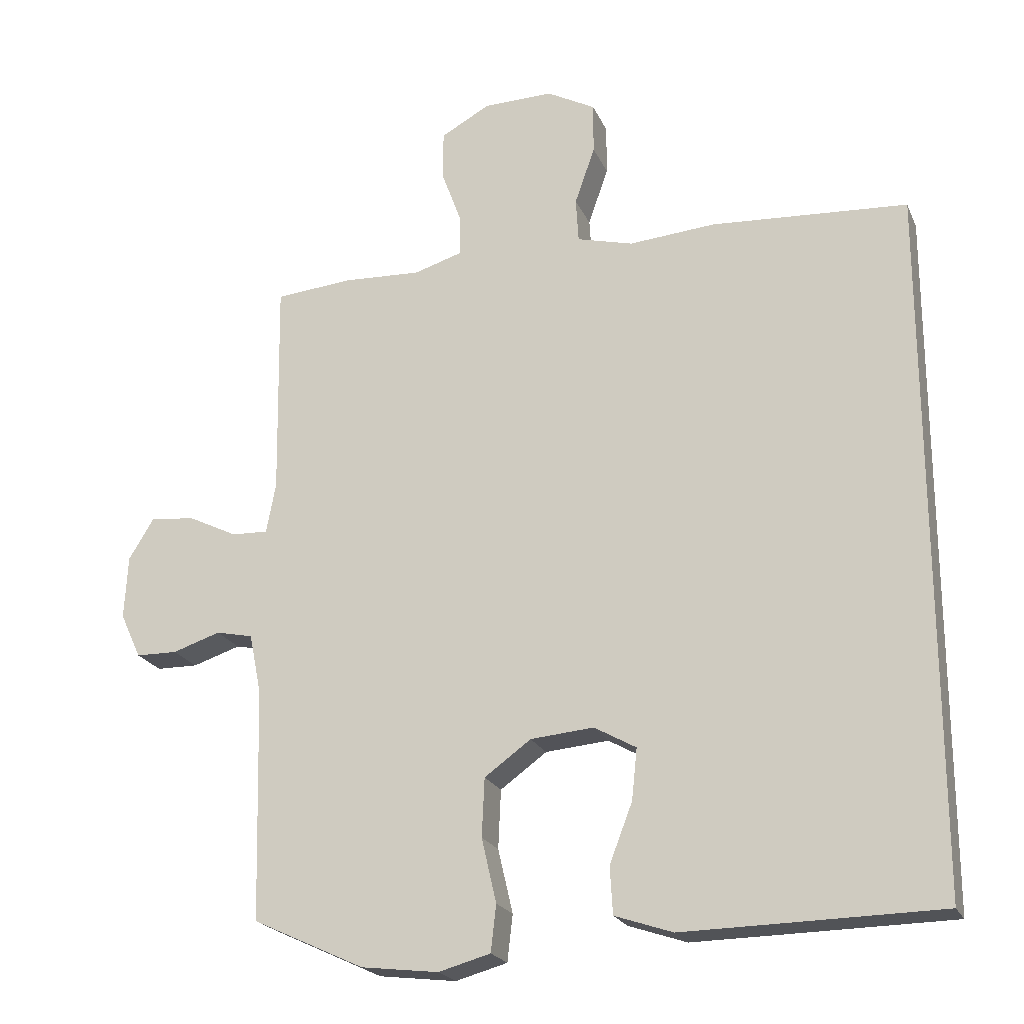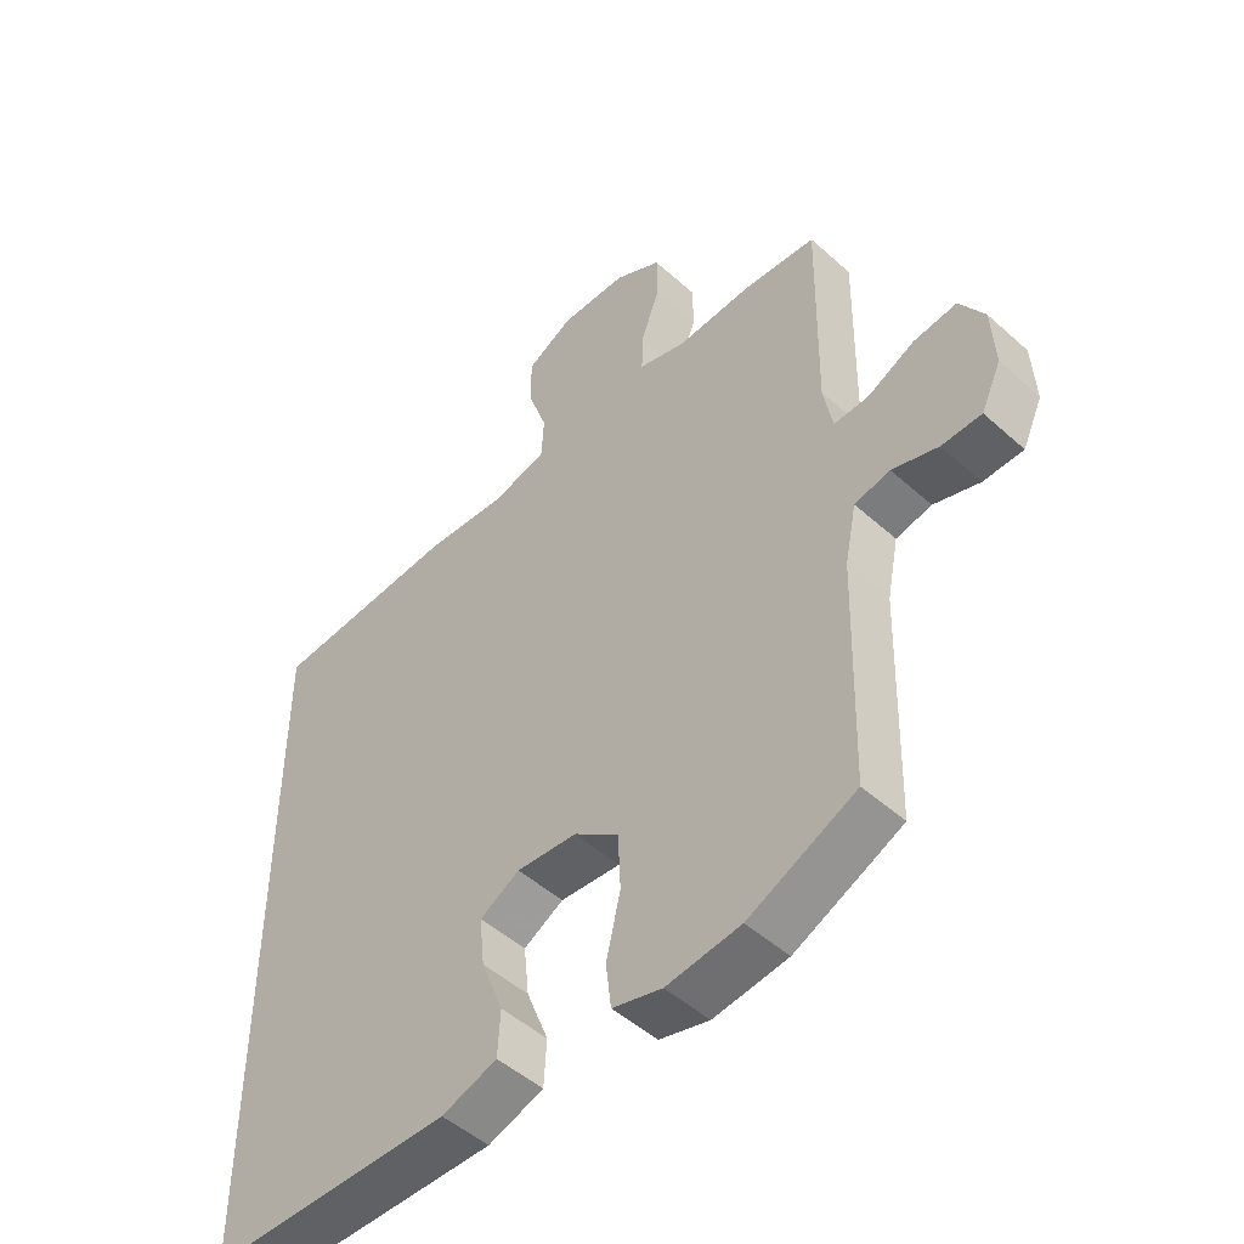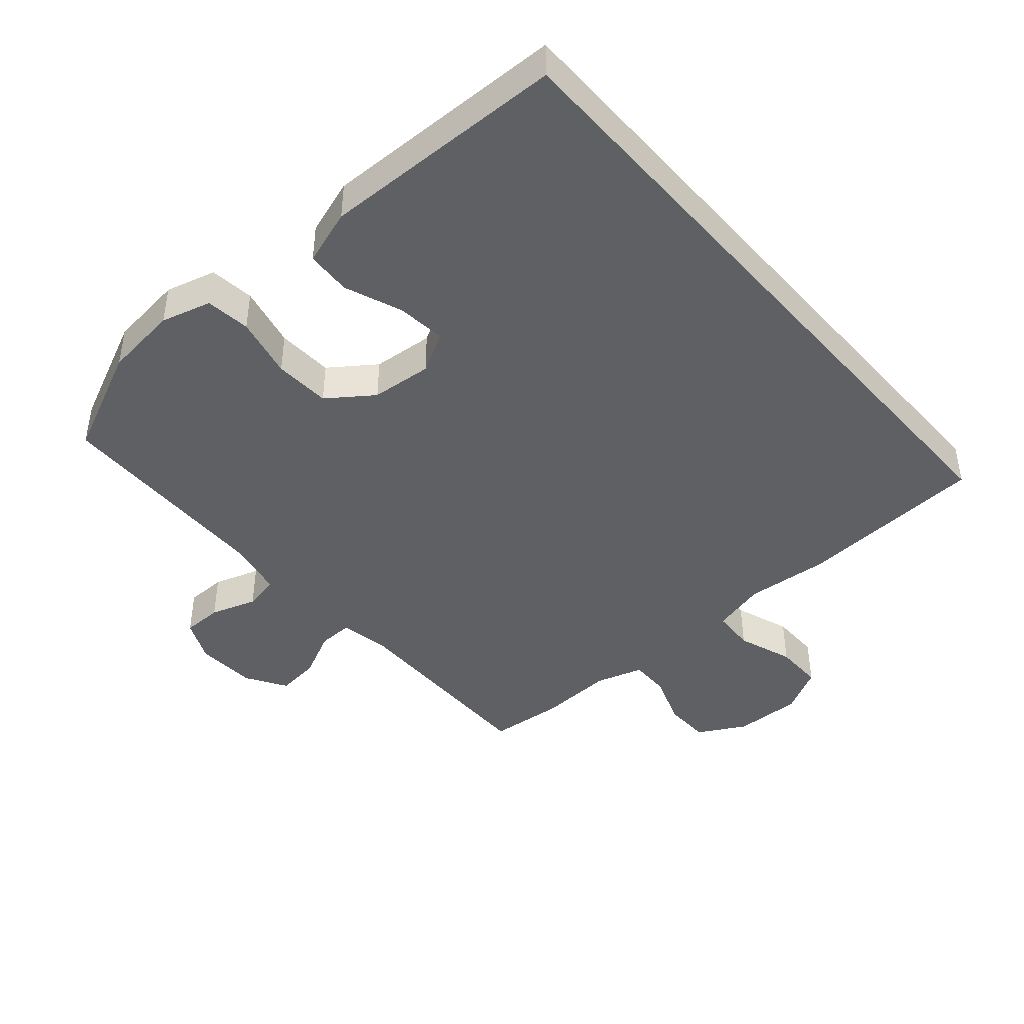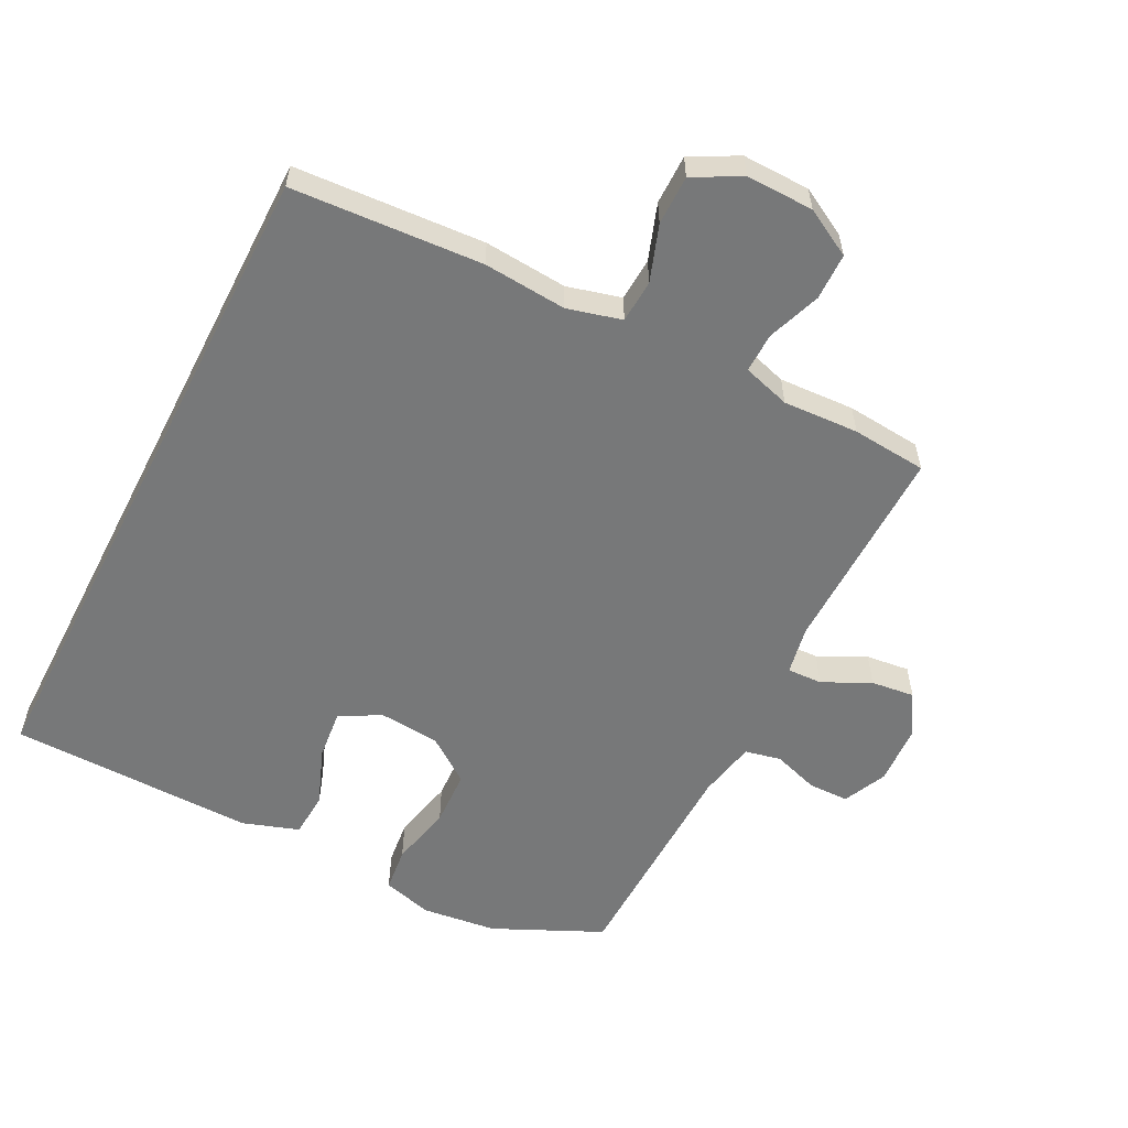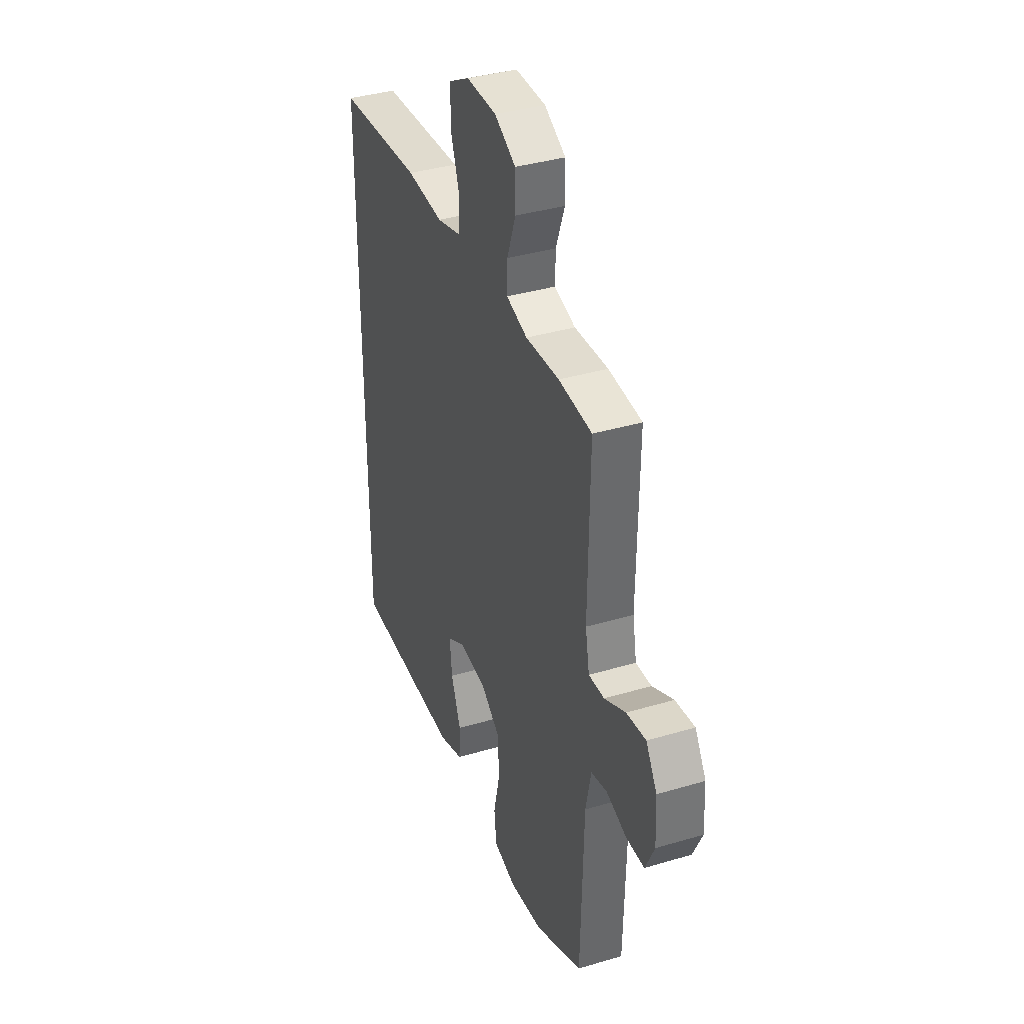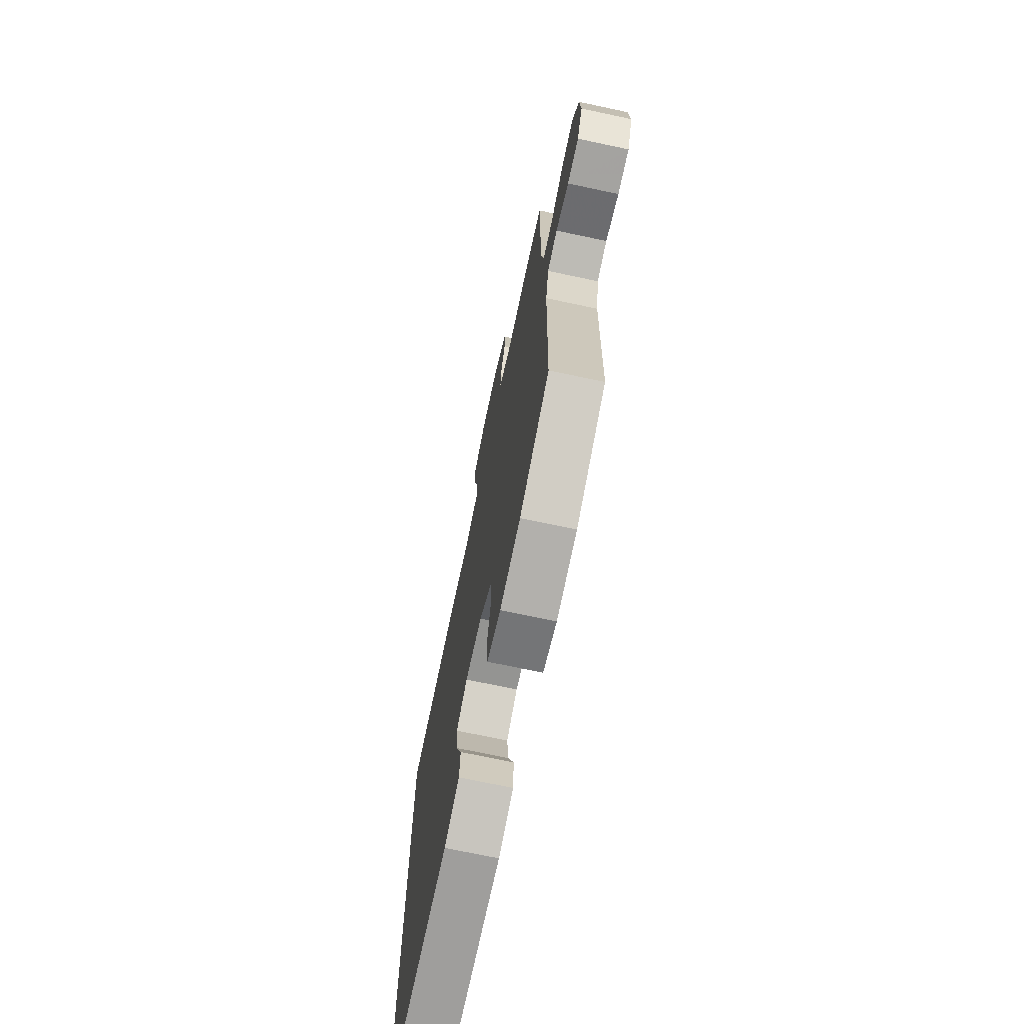
<metadata>
{"format":"obj","ext":"obj","renderer":"f3d","projection":"perspective","resolution":1024,"background":"white","views":[{"elev":-21.7,"azim":-160.9,"up":"+Z"},{"elev":-49.4,"azim":45.3,"up":"+Z"},{"elev":-43.2,"azim":-139.1,"up":"+Y"},{"elev":-57.3,"azim":-27.1,"up":"+Y"},{"elev":37.4,"azim":69.1,"up":"+Z"},{"elev":-71.8,"azim":78.0,"up":"+Z"}]}
</metadata>
<code>
v 0.5 0.07 0.5
v 0.495 0.07 0.176
v 0.509 0.07 0.101
v 0.563 0.07 0.103
v 0.636 0.07 0.139
v 0.703 0.07 0.147
v 0.741 0.07 0.085
v 0.746 0.07 -0.009
v 0.715 0.07 -0.076
v 0.653 0.07 -0.077
v 0.582 0.07 -0.054
v 0.527 0.07 -0.066
v 0.509 0.07 -0.155
v 0.5 0.07 -0.5
v 0.334 0.07 -0.577
v 0.219 0.07 -0.591
v 0.142 0.07 -0.57
v 0.134 0.07 -0.501
v 0.156 0.07 -0.406
v 0.152 0.07 -0.319
v 0.083 0.07 -0.269
v -0.011 0.07 -0.261
v -0.073 0.07 -0.296
v -0.065 0.07 -0.372
v -0.031 0.07 -0.46
v -0.035 0.07 -0.53
v -0.121 0.07 -0.559
v -0.253 0.07 -0.557
v -0.5 0.07 -0.553
v -0.5 0.07 0.485
v -0.208 0.07 0.504
v -0.08 0.07 0.494
v 0.003 0.07 0.516
v 0.007 0.07 0.582
v -0.023 0.07 0.668
v -0.023 0.07 0.744
v 0.049 0.07 0.783
v 0.153 0.07 0.781
v 0.226 0.07 0.741
v 0.227 0.07 0.669
v 0.197 0.07 0.587
v 0.196 0.07 0.526
v 0.269 0.07 0.504
v 0.385 0.07 0.51
v 0.5 0 0.5
v 0.495 0 0.176
v 0.509 0 0.101
v 0.563 0 0.103
v 0.636 0 0.139
v 0.703 0 0.147
v 0.741 0 0.085
v 0.746 0 -0.009
v 0.715 0 -0.076
v 0.653 0 -0.077
v 0.582 0 -0.054
v 0.527 0 -0.066
v 0.509 0 -0.155
v 0.5 0 -0.5
v 0.334 0 -0.577
v 0.219 0 -0.591
v 0.142 0 -0.57
v 0.134 0 -0.501
v 0.156 0 -0.406
v 0.152 0 -0.319
v 0.083 0 -0.269
v -0.011 0 -0.261
v -0.073 0 -0.296
v -0.065 0 -0.372
v -0.031 0 -0.46
v -0.035 0 -0.53
v -0.121 0 -0.559
v -0.253 0 -0.557
v -0.5 0 -0.553
v -0.5 0 0.485
v -0.208 0 0.504
v -0.08 0 0.494
v 0.003 0 0.516
v 0.007 0 0.582
v -0.023 0 0.668
v -0.023 0 0.744
v 0.049 0 0.783
v 0.153 0 0.781
v 0.226 0 0.741
v 0.227 0 0.669
v 0.197 0 0.587
v 0.196 0 0.526
v 0.269 0 0.504
v 0.385 0 0.51
f 43 44 1 2
f 42 43 2 3
f 38 39 40 41
f 38 41 42
f 37 38 42
f 34 35 36 37
f 33 34 37 42
f 32 33 42 3
f 30 31 32 3
f 24 25 26 27
f 23 24 27 28
f 16 17 18 19
f 16 19 20
f 13 14 15 16
f 12 13 16 20
f 8 9 10 11
f 8 11 12
f 7 8 12
f 4 5 6 7
f 3 4 7 12
f 23 28 29 30
f 22 23 30 3
f 21 22 3 12
f 12 20 21
f 46 45 88 87
f 47 46 87 86
f 85 84 83 82
f 86 85 82
f 86 82 81
f 81 80 79 78
f 86 81 78 77
f 47 86 77 76
f 47 76 75 74
f 71 70 69 68
f 72 71 68 67
f 63 62 61 60
f 64 63 60
f 60 59 58 57
f 64 60 57 56
f 55 54 53 52
f 56 55 52
f 56 52 51
f 51 50 49 48
f 56 51 48 47
f 74 73 72 67
f 47 74 67 66
f 56 47 66 65
f 65 64 56
f 1 45 46 2
f 2 46 47 3
f 3 47 48 4
f 4 48 49 5
f 5 49 50 6
f 6 50 51 7
f 7 51 52 8
f 8 52 53 9
f 9 53 54 10
f 10 54 55 11
f 11 55 56 12
f 12 56 57 13
f 13 57 58 14
f 14 58 59 15
f 15 59 60 16
f 16 60 61 17
f 17 61 62 18
f 18 62 63 19
f 19 63 64 20
f 20 64 65 21
f 21 65 66 22
f 22 66 67 23
f 23 67 68 24
f 24 68 69 25
f 25 69 70 26
f 26 70 71 27
f 27 71 72 28
f 28 72 73 29
f 29 73 74 30
f 30 74 75 31
f 31 75 76 32
f 32 76 77 33
f 33 77 78 34
f 34 78 79 35
f 35 79 80 36
f 36 80 81 37
f 37 81 82 38
f 38 82 83 39
f 39 83 84 40
f 40 84 85 41
f 41 85 86 42
f 42 86 87 43
f 43 87 88 44
f 44 88 45 1

</code>
